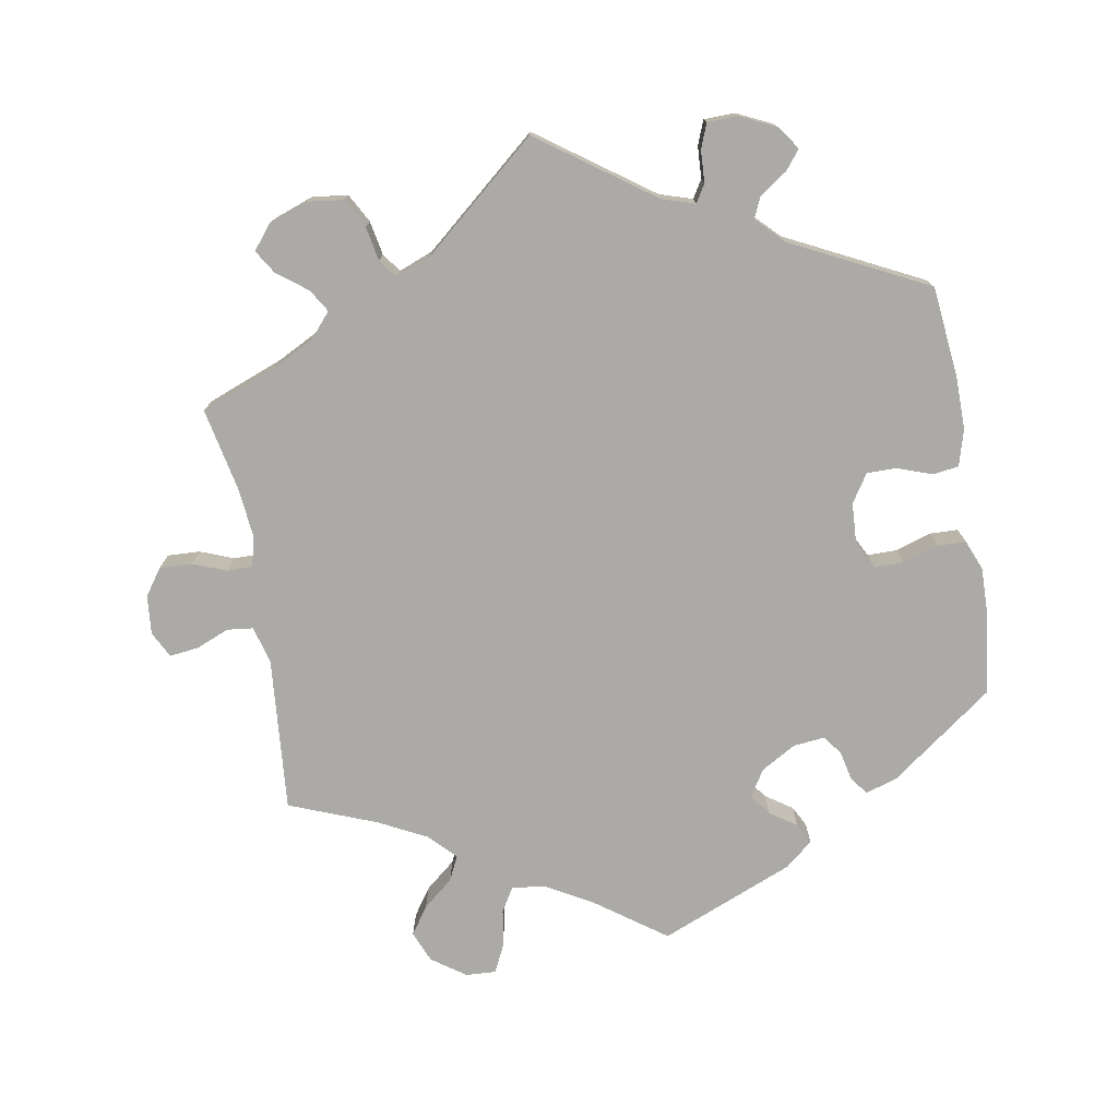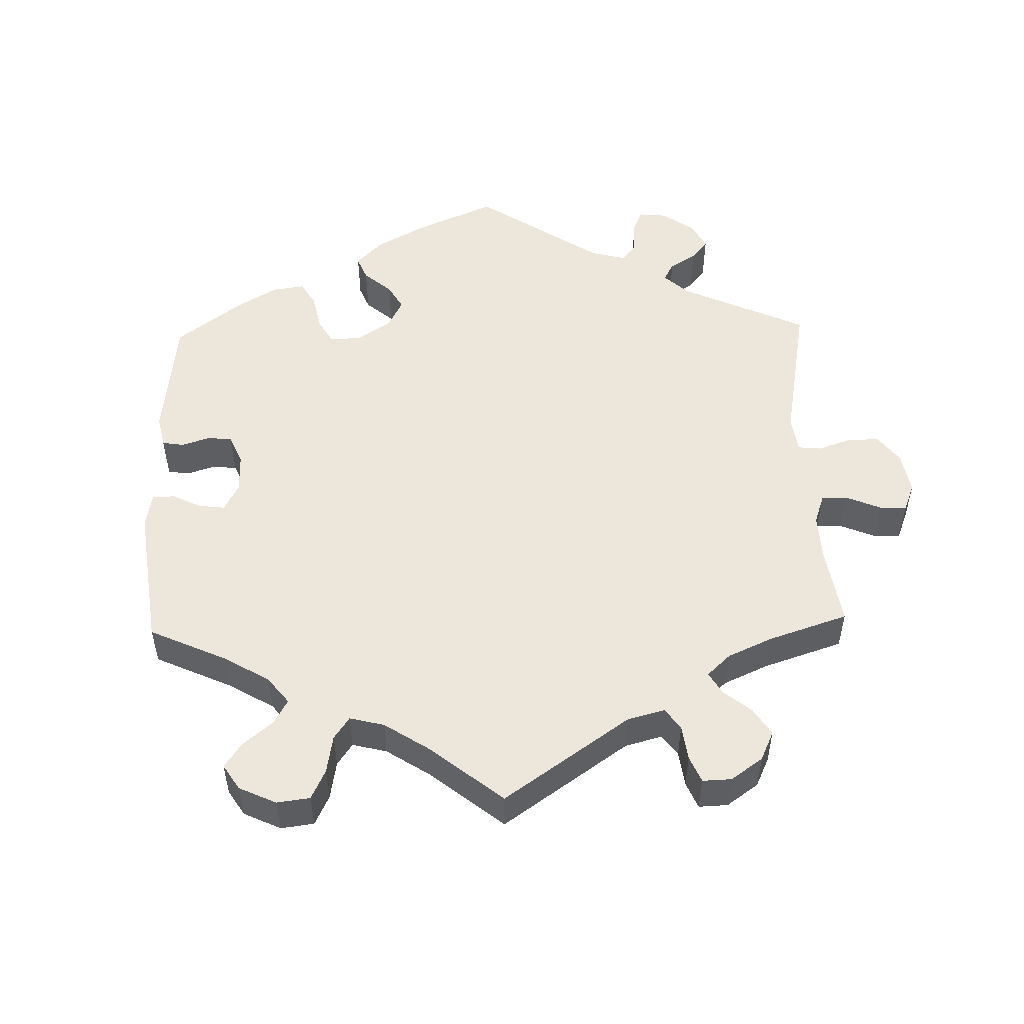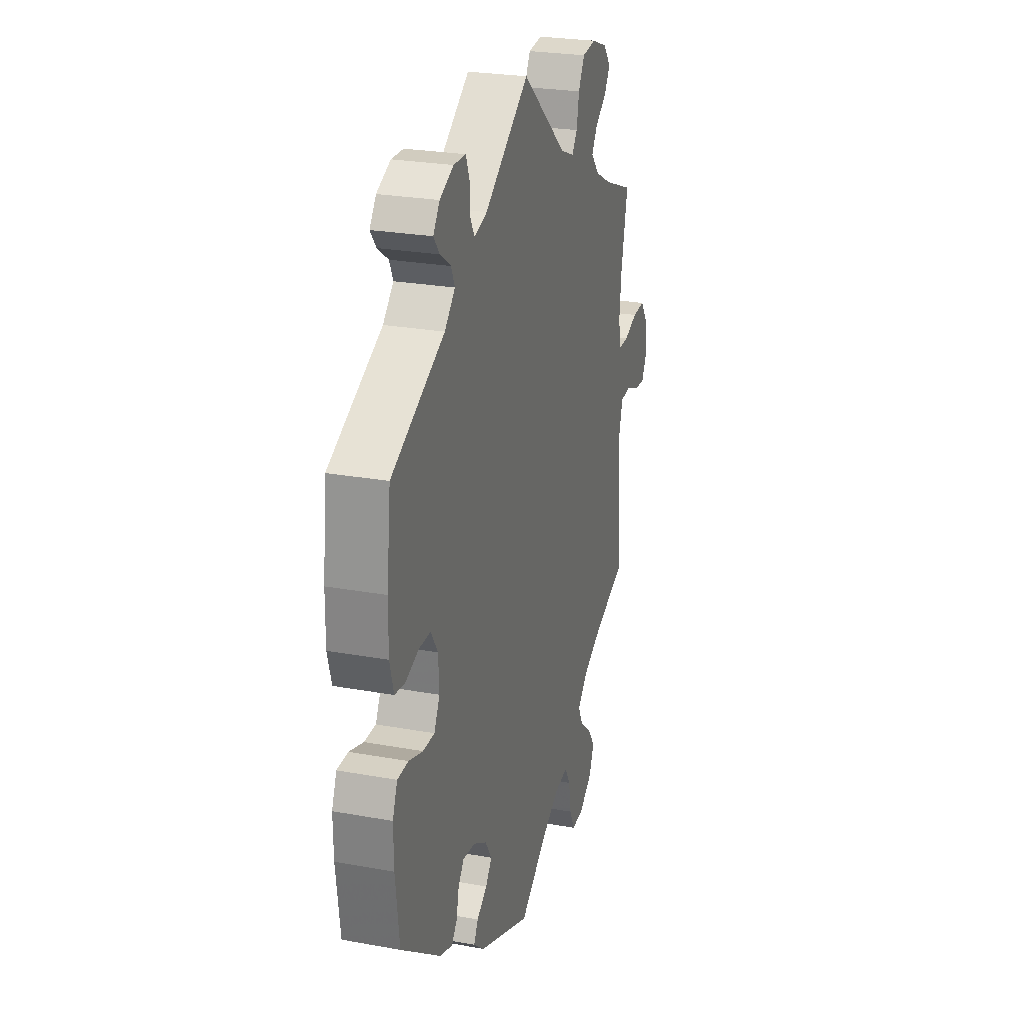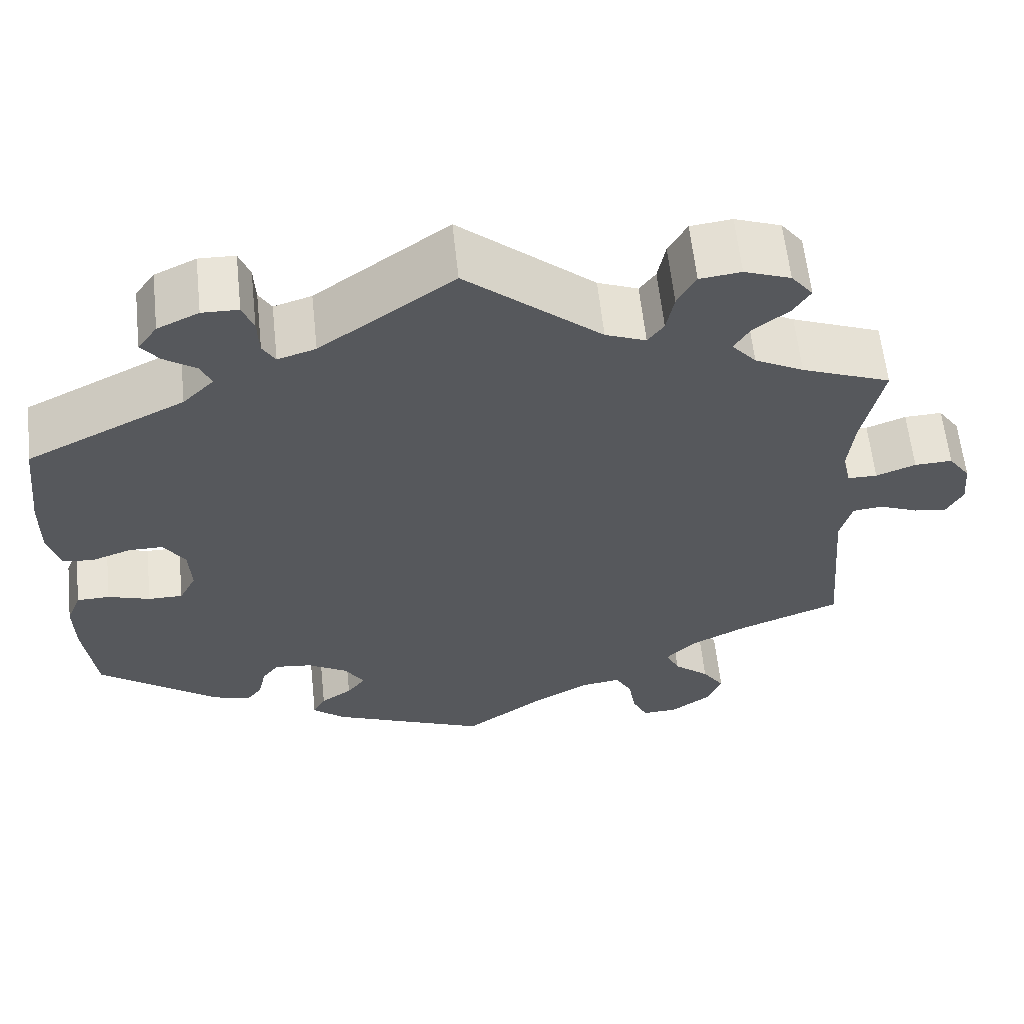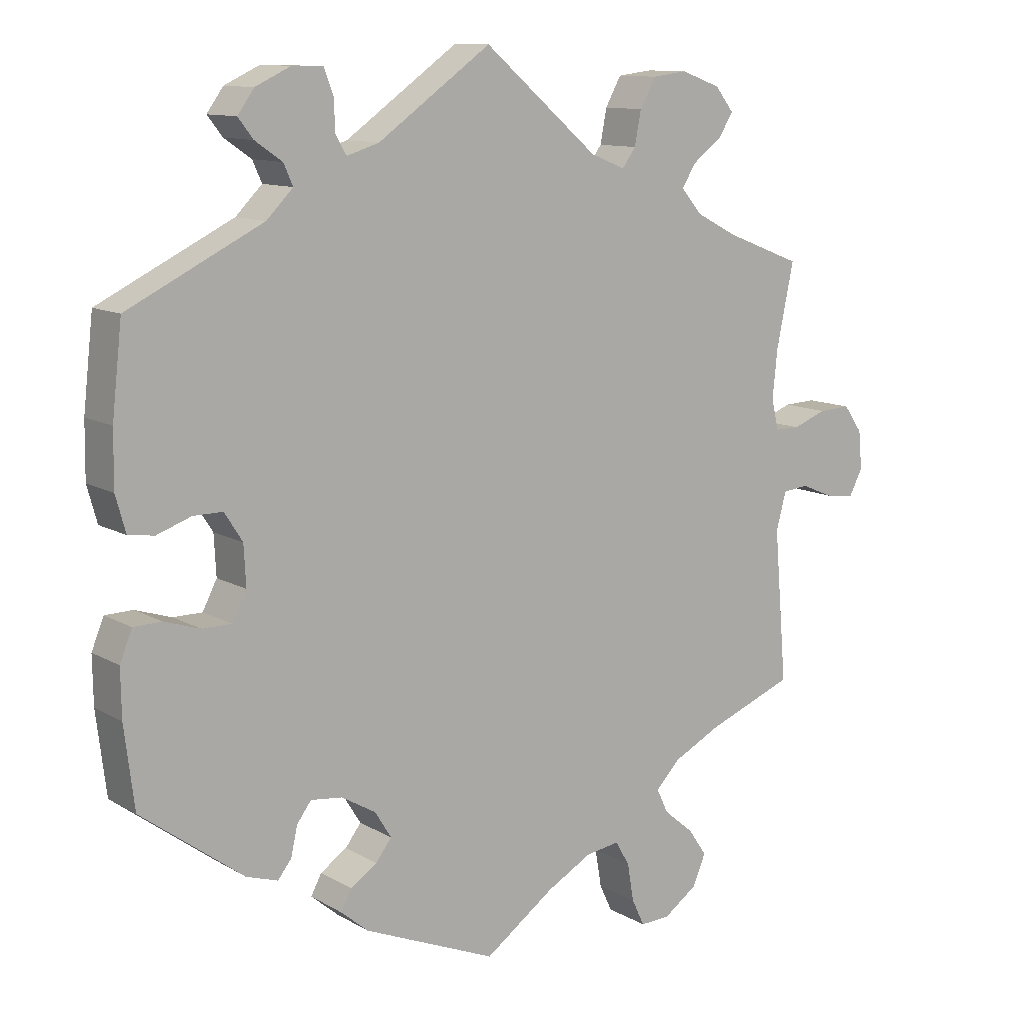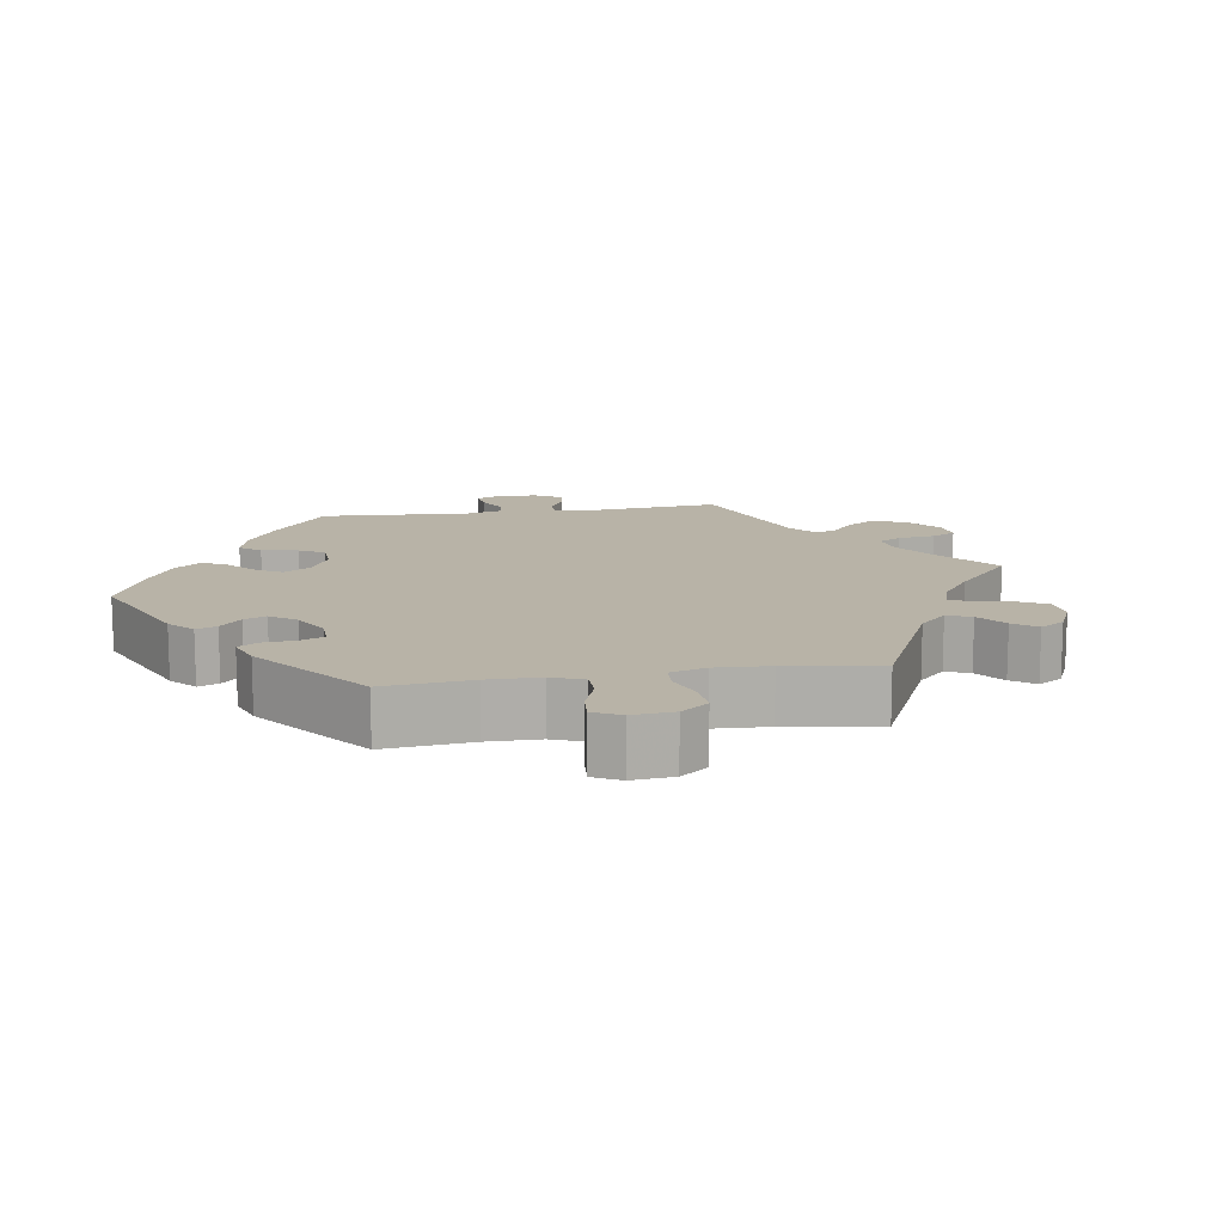
<metadata>
{"format":"obj","ext":"obj","renderer":"f3d","projection":"perspective","resolution":1024,"background":"white","views":[{"elev":-75.7,"azim":9.7,"up":"+Y"},{"elev":51.9,"azim":-121.6,"up":"+Y"},{"elev":25.4,"azim":106.4,"up":"+Z"},{"elev":61.0,"azim":173.9,"up":"+Z"},{"elev":11.3,"azim":143.8,"up":"+Z"},{"elev":12.9,"azim":-159.3,"up":"+Y"}]}
</metadata>
<code>
v 0.514 0.07 0.165
v 0.515 0.07 0.089
v 0.501 0.07 0.039
v 0.465 0.07 0.034
v 0.417 0.07 0.051
v 0.376 0.07 0.051
v 0.351 0.07 0.012
v 0.348 0.07 -0.044
v 0.368 0.07 -0.083
v 0.409 0.07 -0.083
v 0.459 0.07 -0.067
v 0.498 0.07 -0.068
v 0.515 0.07 -0.11
v 0.514 0.07 -0.176
v 0.5 0.07 -0.289
v 0.357 0.07 -0.395
v 0.313 0.07 -0.409
v 0.294 0.07 -0.385
v 0.285 0.07 -0.344
v 0.265 0.07 -0.317
v 0.221 0.07 -0.322
v 0.173 0.07 -0.35
v 0.15 0.07 -0.387
v 0.172 0.07 -0.416
v 0.209 0.07 -0.441
v 0.224 0.07 -0.469
v 0.186 0.07 -0.501
v 0 0.07 -0.578
v -0.098 0.07 -0.508
v -0.161 0.07 -0.473
v -0.208 0.07 -0.466
v -0.228 0.07 -0.5
v -0.237 0.07 -0.553
v -0.255 0.07 -0.591
v -0.297 0.07 -0.589
v -0.344 0.07 -0.556
v -0.362 0.07 -0.513
v -0.336 0.07 -0.475
v -0.294 0.07 -0.44
v -0.278 0.07 -0.406
v -0.313 0.07 -0.37
v -0.38 0.07 -0.336
v -0.501 0.07 -0.289
v -0.483 0.07 -0.076
v -0.497 0.07 -0.024
v -0.533 0.07 -0.02
v -0.579 0.07 -0.039
v -0.619 0.07 -0.044
v -0.638 0.07 -0.008
v -0.633 0.07 0.046
v -0.607 0.07 0.083
v -0.562 0.07 0.081
v -0.515 0.07 0.063
v -0.48 0.07 0.063
v -0.47 0.07 0.106
v -0.477 0.07 0.174
v -0.501 0.07 0.289
v -0.395 0.07 0.33
v -0.337 0.07 0.36
v -0.308 0.07 0.394
v -0.327 0.07 0.425
v -0.369 0.07 0.457
v -0.389 0.07 0.489
v -0.363 0.07 0.522
v -0.308 0.07 0.542
v -0.259 0.07 0.536
v -0.237 0.07 0.496
v -0.228 0.07 0.449
v -0.209 0.07 0.423
v -0.161 0.07 0.442
v -0.001 0.07 0.578
v 0.157 0.07 0.466
v 0.202 0.07 0.452
v 0.217 0.07 0.477
v 0.219 0.07 0.521
v 0.232 0.07 0.555
v 0.275 0.07 0.556
v 0.324 0.07 0.533
v 0.347 0.07 0.501
v 0.326 0.07 0.474
v 0.288 0.07 0.448
v 0.275 0.07 0.419
v 0.312 0.07 0.382
v 0.5 0.07 0.289
v 0.514 0 0.165
v 0.515 0 0.089
v 0.501 0 0.039
v 0.465 0 0.034
v 0.417 0 0.051
v 0.376 0 0.051
v 0.351 0 0.012
v 0.348 0 -0.044
v 0.368 0 -0.083
v 0.409 0 -0.083
v 0.459 0 -0.067
v 0.498 0 -0.068
v 0.515 0 -0.11
v 0.514 0 -0.176
v 0.5 0 -0.289
v 0.357 0 -0.395
v 0.313 0 -0.409
v 0.294 0 -0.385
v 0.285 0 -0.344
v 0.265 0 -0.317
v 0.221 0 -0.322
v 0.173 0 -0.35
v 0.15 0 -0.387
v 0.172 0 -0.416
v 0.209 0 -0.441
v 0.224 0 -0.469
v 0.186 0 -0.501
v 0 0 -0.578
v -0.098 0 -0.508
v -0.161 0 -0.473
v -0.208 0 -0.466
v -0.228 0 -0.5
v -0.237 0 -0.553
v -0.255 0 -0.591
v -0.297 0 -0.589
v -0.344 0 -0.556
v -0.362 0 -0.513
v -0.336 0 -0.475
v -0.294 0 -0.44
v -0.278 0 -0.406
v -0.313 0 -0.37
v -0.38 0 -0.336
v -0.501 0 -0.289
v -0.483 0 -0.076
v -0.497 0 -0.024
v -0.533 0 -0.02
v -0.579 0 -0.039
v -0.619 0 -0.044
v -0.638 0 -0.008
v -0.633 0 0.046
v -0.607 0 0.083
v -0.562 0 0.081
v -0.515 0 0.063
v -0.48 0 0.063
v -0.47 0 0.106
v -0.477 0 0.174
v -0.501 0 0.289
v -0.395 0 0.33
v -0.337 0 0.36
v -0.308 0 0.394
v -0.327 0 0.425
v -0.369 0 0.457
v -0.389 0 0.489
v -0.363 0 0.522
v -0.308 0 0.542
v -0.259 0 0.536
v -0.237 0 0.496
v -0.228 0 0.449
v -0.209 0 0.423
v -0.161 0 0.442
v -0.001 0 0.578
v 0.157 0 0.466
v 0.202 0 0.452
v 0.217 0 0.477
v 0.219 0 0.521
v 0.232 0 0.555
v 0.275 0 0.556
v 0.324 0 0.533
v 0.347 0 0.501
v 0.326 0 0.474
v 0.288 0 0.448
v 0.275 0 0.419
v 0.312 0 0.382
v 0.5 0 0.289
f 83 84 1 2
f 82 83 2 3
f 78 79 80 81
f 78 81 82
f 77 78 82
f 74 75 76 77
f 73 74 77 82
f 72 73 82 3
f 70 71 72 3
f 65 66 67 68
f 65 68 69
f 64 65 69
f 61 62 63 64
f 60 61 64 69
f 59 60 69
f 58 59 69 70
f 56 57 58
f 55 56 58 70
f 50 51 52 53
f 50 53 54
f 49 50 54
f 46 47 48 49
f 45 46 49 54
f 44 45 54 55
f 42 43 44
f 41 42 44 55
f 36 37 38 39
f 36 39 40
f 35 36 40
f 32 33 34 35
f 31 32 35 40
f 30 31 40 41
f 26 27 28 29
f 24 25 26 29
f 23 24 29 30
f 22 23 30 41
f 16 17 18 19
f 16 19 20
f 15 16 20
f 14 15 20 21
f 10 11 12 13
f 9 10 13 14
f 70 3 4 5
f 70 5 6
f 55 70 6 7
f 21 22 41 55
f 9 14 21 55
f 8 9 55
f 7 8 55
f 86 85 168 167
f 87 86 167 166
f 165 164 163 162
f 166 165 162
f 166 162 161
f 161 160 159 158
f 166 161 158 157
f 87 166 157 156
f 87 156 155 154
f 152 151 150 149
f 153 152 149
f 153 149 148
f 148 147 146 145
f 153 148 145 144
f 153 144 143
f 154 153 143 142
f 142 141 140
f 154 142 140 139
f 137 136 135 134
f 138 137 134
f 138 134 133
f 133 132 131 130
f 138 133 130 129
f 139 138 129 128
f 128 127 126
f 139 128 126 125
f 123 122 121 120
f 124 123 120
f 124 120 119
f 119 118 117 116
f 124 119 116 115
f 125 124 115 114
f 113 112 111 110
f 113 110 109 108
f 114 113 108 107
f 125 114 107 106
f 103 102 101 100
f 104 103 100
f 104 100 99
f 105 104 99 98
f 97 96 95 94
f 98 97 94 93
f 89 88 87 154
f 90 89 154
f 91 90 154 139
f 139 125 106 105
f 139 105 98 93
f 139 93 92
f 139 92 91
f 1 85 86 2
f 2 86 87 3
f 3 87 88 4
f 4 88 89 5
f 5 89 90 6
f 6 90 91 7
f 7 91 92 8
f 8 92 93 9
f 9 93 94 10
f 10 94 95 11
f 11 95 96 12
f 12 96 97 13
f 13 97 98 14
f 14 98 99 15
f 15 99 100 16
f 16 100 101 17
f 17 101 102 18
f 18 102 103 19
f 19 103 104 20
f 20 104 105 21
f 21 105 106 22
f 22 106 107 23
f 23 107 108 24
f 24 108 109 25
f 25 109 110 26
f 26 110 111 27
f 27 111 112 28
f 28 112 113 29
f 29 113 114 30
f 30 114 115 31
f 31 115 116 32
f 32 116 117 33
f 33 117 118 34
f 34 118 119 35
f 35 119 120 36
f 36 120 121 37
f 37 121 122 38
f 38 122 123 39
f 39 123 124 40
f 40 124 125 41
f 41 125 126 42
f 42 126 127 43
f 43 127 128 44
f 44 128 129 45
f 45 129 130 46
f 46 130 131 47
f 47 131 132 48
f 48 132 133 49
f 49 133 134 50
f 50 134 135 51
f 51 135 136 52
f 52 136 137 53
f 53 137 138 54
f 54 138 139 55
f 55 139 140 56
f 56 140 141 57
f 57 141 142 58
f 58 142 143 59
f 59 143 144 60
f 60 144 145 61
f 61 145 146 62
f 62 146 147 63
f 63 147 148 64
f 64 148 149 65
f 65 149 150 66
f 66 150 151 67
f 67 151 152 68
f 68 152 153 69
f 69 153 154 70
f 70 154 155 71
f 71 155 156 72
f 72 156 157 73
f 73 157 158 74
f 74 158 159 75
f 75 159 160 76
f 76 160 161 77
f 77 161 162 78
f 78 162 163 79
f 79 163 164 80
f 80 164 165 81
f 81 165 166 82
f 82 166 167 83
f 83 167 168 84
f 84 168 85 1

</code>
